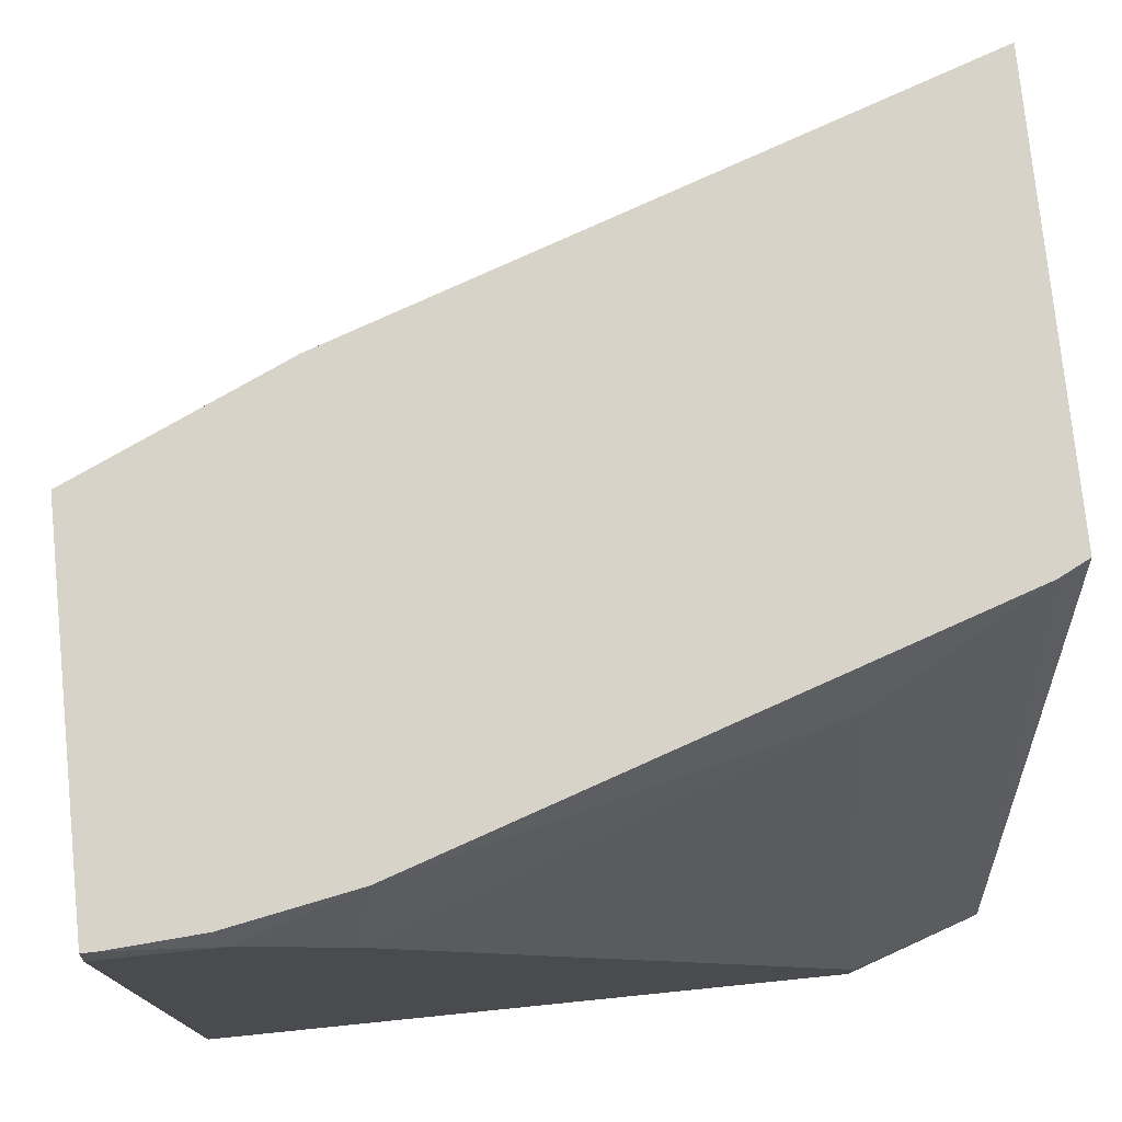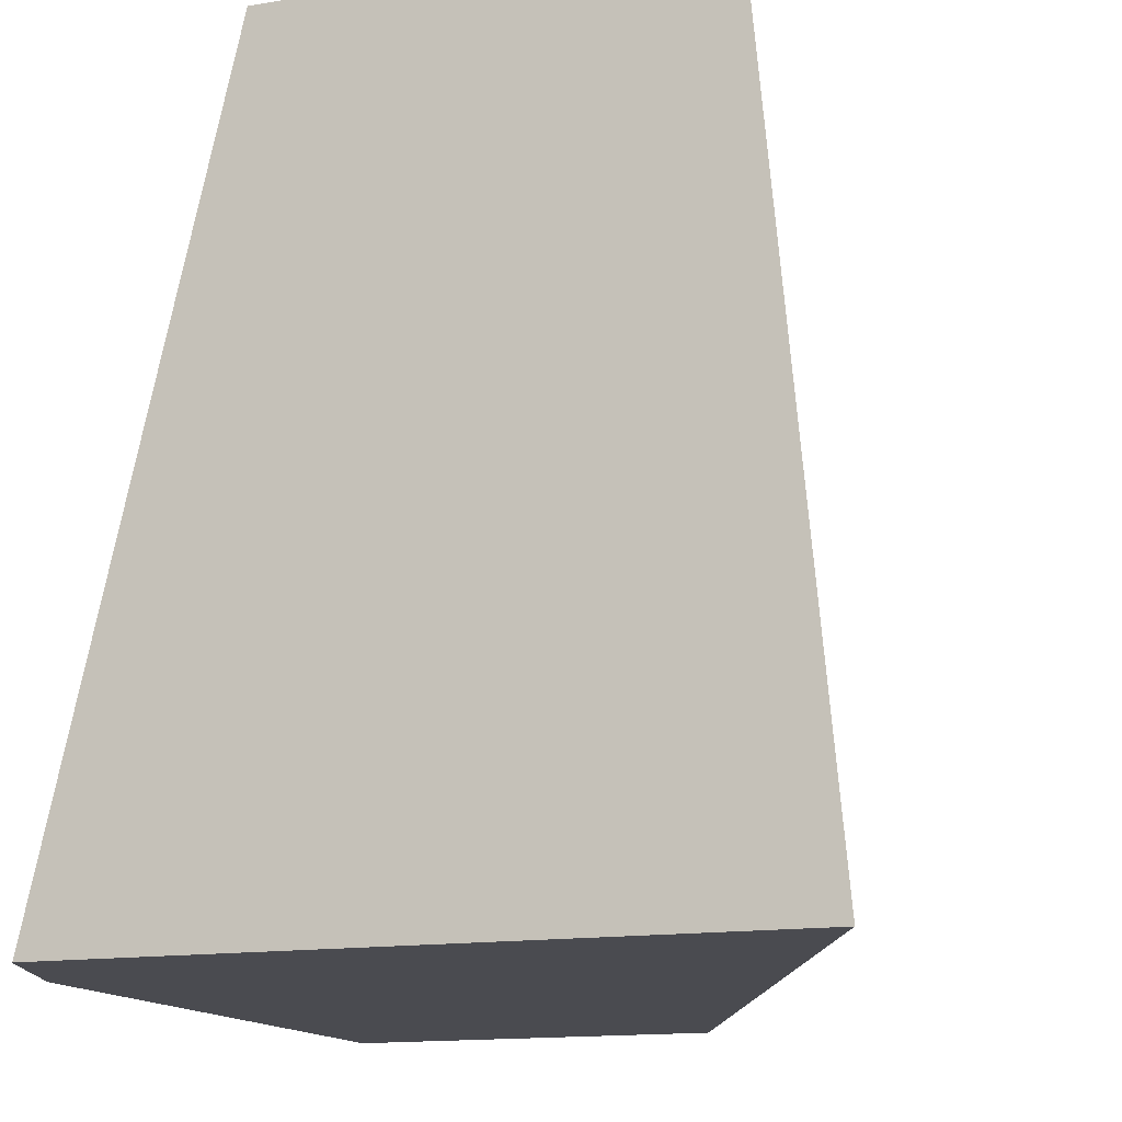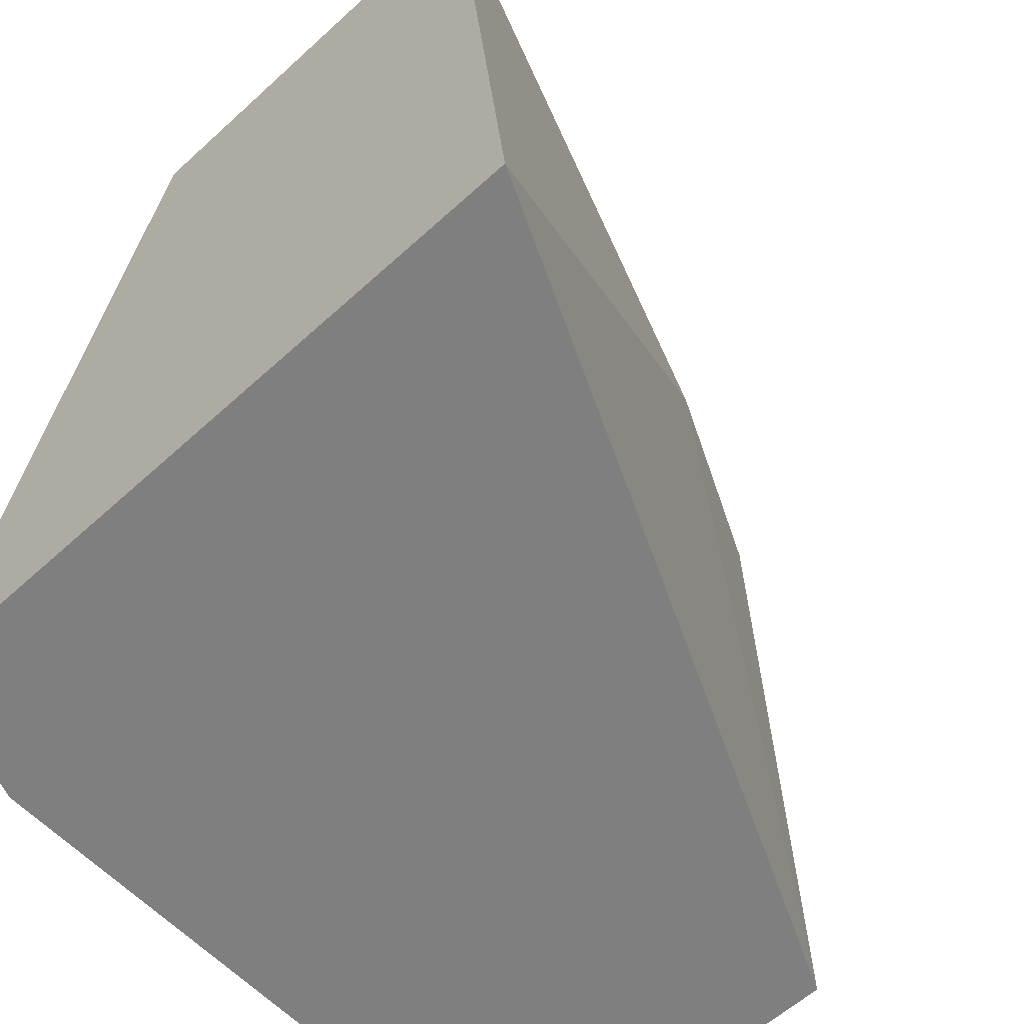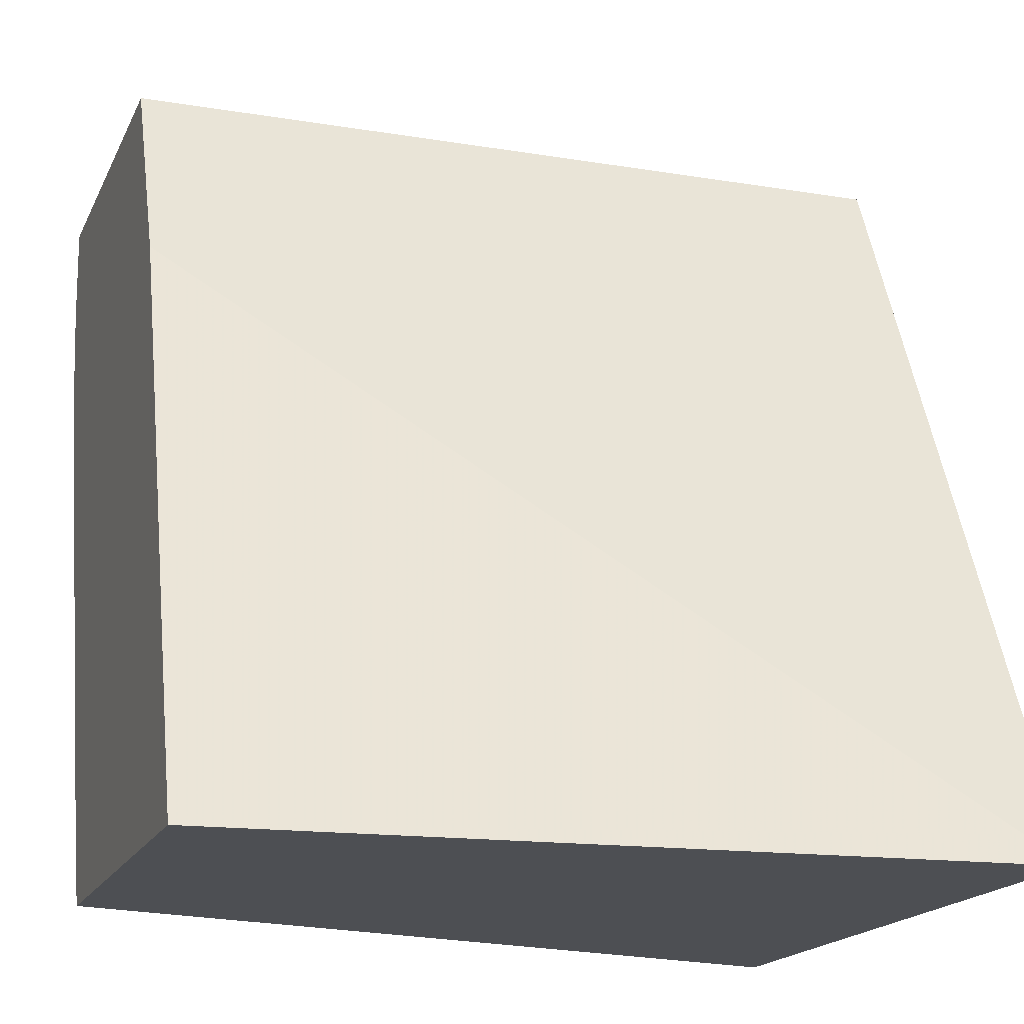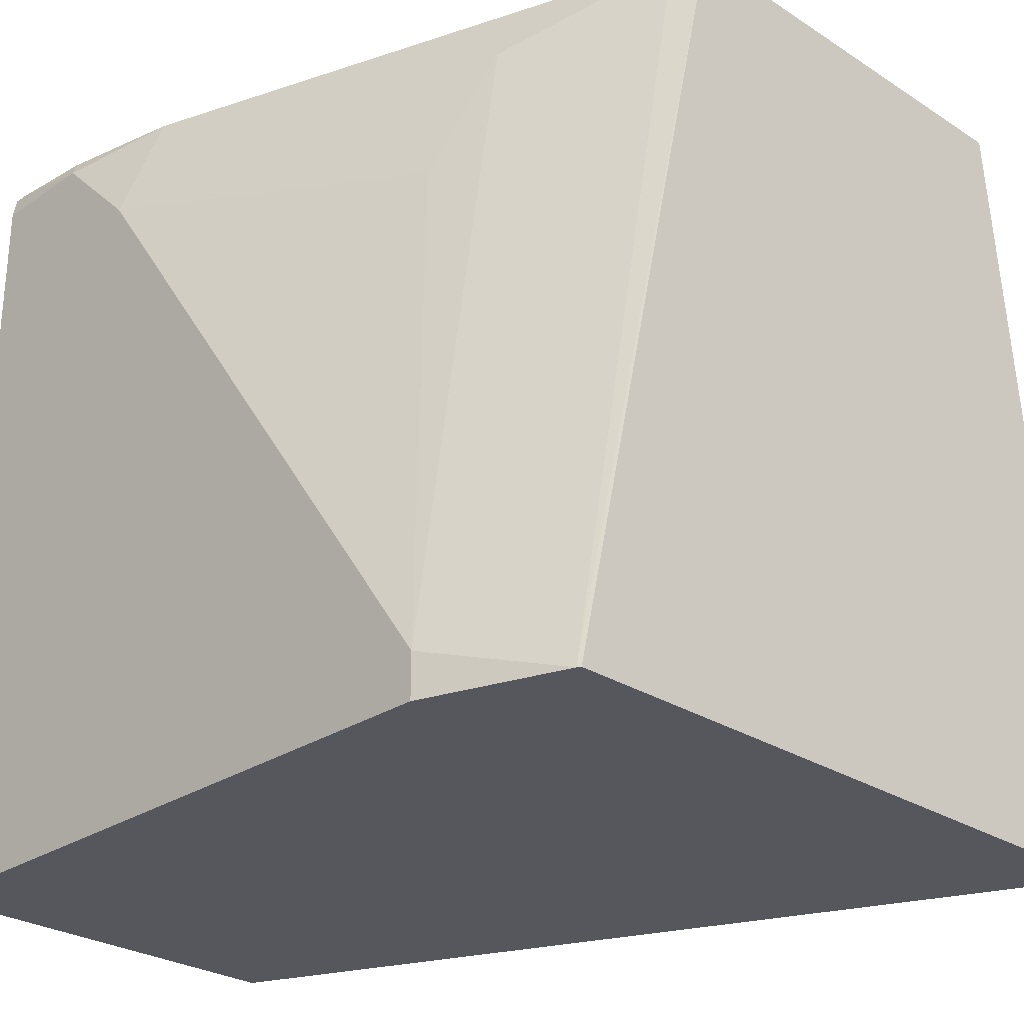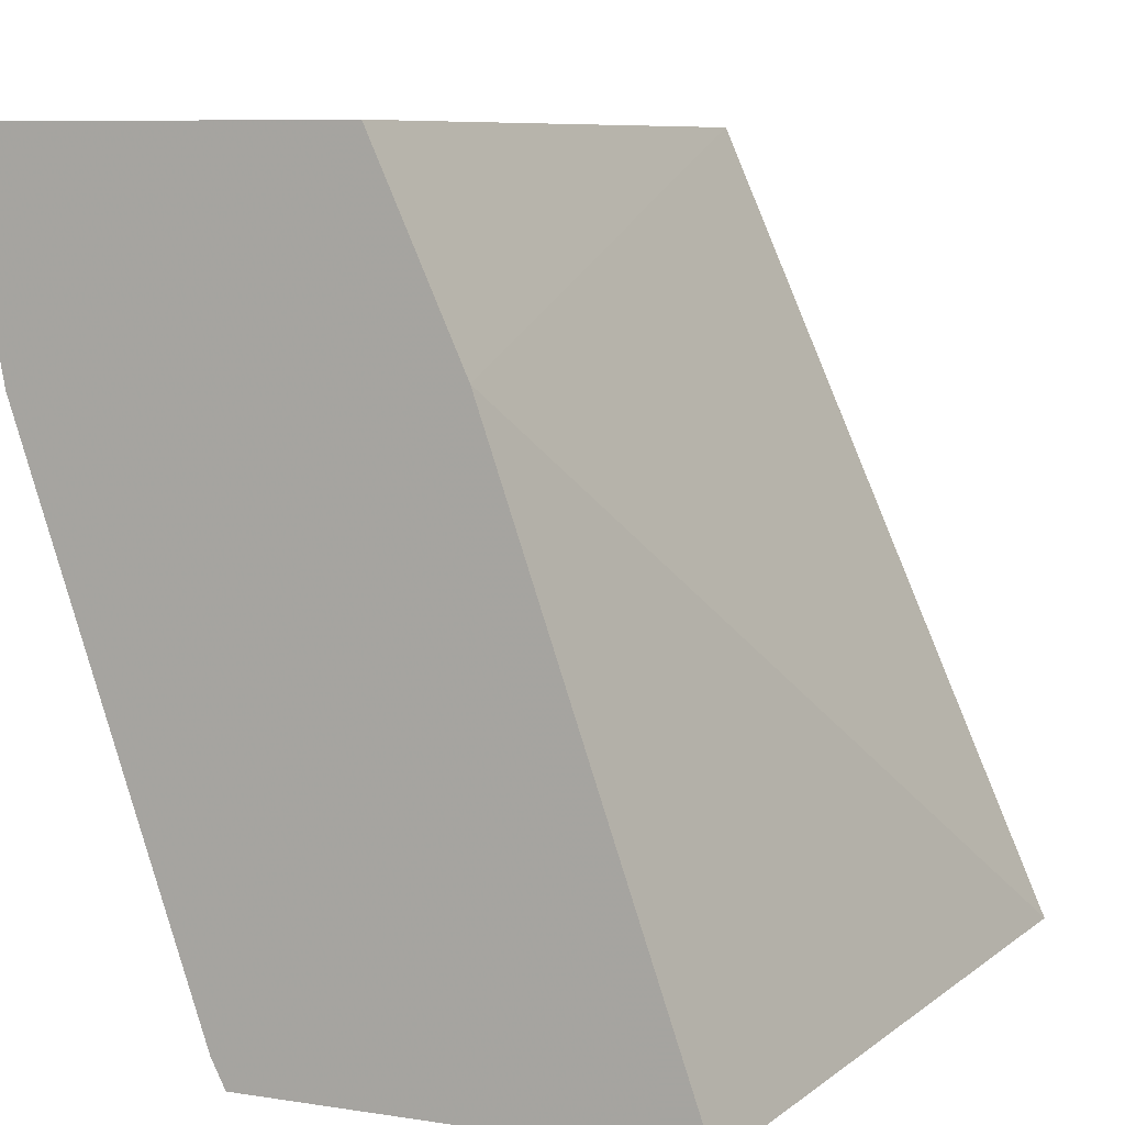
<metadata>
{"format":"obj","ext":"obj","renderer":"f3d","projection":"perspective","resolution":1024,"background":"white","views":[{"elev":76.1,"azim":84.2,"up":"+Y"},{"elev":-14.4,"azim":-160.2,"up":"+Y"},{"elev":-59.7,"azim":-136.9,"up":"+Y"},{"elev":-17.9,"azim":-108.9,"up":"+Z"},{"elev":-27.5,"azim":135.5,"up":"+Y"},{"elev":8.3,"azim":-157.1,"up":"+Z"}]}
</metadata>
<code>
v 0.2811 0.004508 -0.7408
v 0.1824 0.004508 -0.7408
v 0.2844 0.004508 -0.7342
v 0.323 -0.1767 -0.74
v 0.3226 -0.1767 -0.7408
v 0.1664 -0.1767 -0.7408
v 0.2293 0.004508 -0.6046
v 0.3023 -0.01043 -0.6984
v 0.3336 -0.1668 -0.7089
v 0.3261 0.004508 -0.6091
v 0.3336 -0.1767 -0.7089
v 0.2467 -0.1767 -0.5586
v 0.2502 0.004508 -0.5586
v 0.3127 -0.0417 -0.688
v 0.3336 -0.02086 -0.6046
v 0.3313 0.004508 -0.5815
v 0.3336 -1.533e-05 -0.5838
v 0.3336 -0.1767 -0.5586
v 0.3327 0.004508 -0.5586
v 0.3327 0.004508 -0.562
v 0.3328 0.003727 -0.5586
v 0.3336 -1.533e-05 -0.5586
f 8 14 9
f 9 18 11
f 8 10 15
f 8 15 14
f 9 14 15
f 9 15 17
f 9 17 22
f 10 16 17
f 19 21 20
f 12 18 22
f 12 22 21
f 12 21 19
f 12 19 13
f 16 20 17
f 17 20 21
f 17 21 22
f 7 12 13
f 10 17 15
f 6 12 7
f 9 22 18
f 4 12 6
f 4 6 5
f 1 2 7
f 1 7 13
f 1 13 19
f 1 19 20
f 1 16 10
f 1 10 3
f 1 3 4
f 1 4 5
f 1 20 16
f 1 6 2
f 2 6 7
f 3 8 9
f 3 9 4
f 3 10 8
f 4 9 11
f 4 11 18
f 1 5 6
f 4 18 12

</code>
